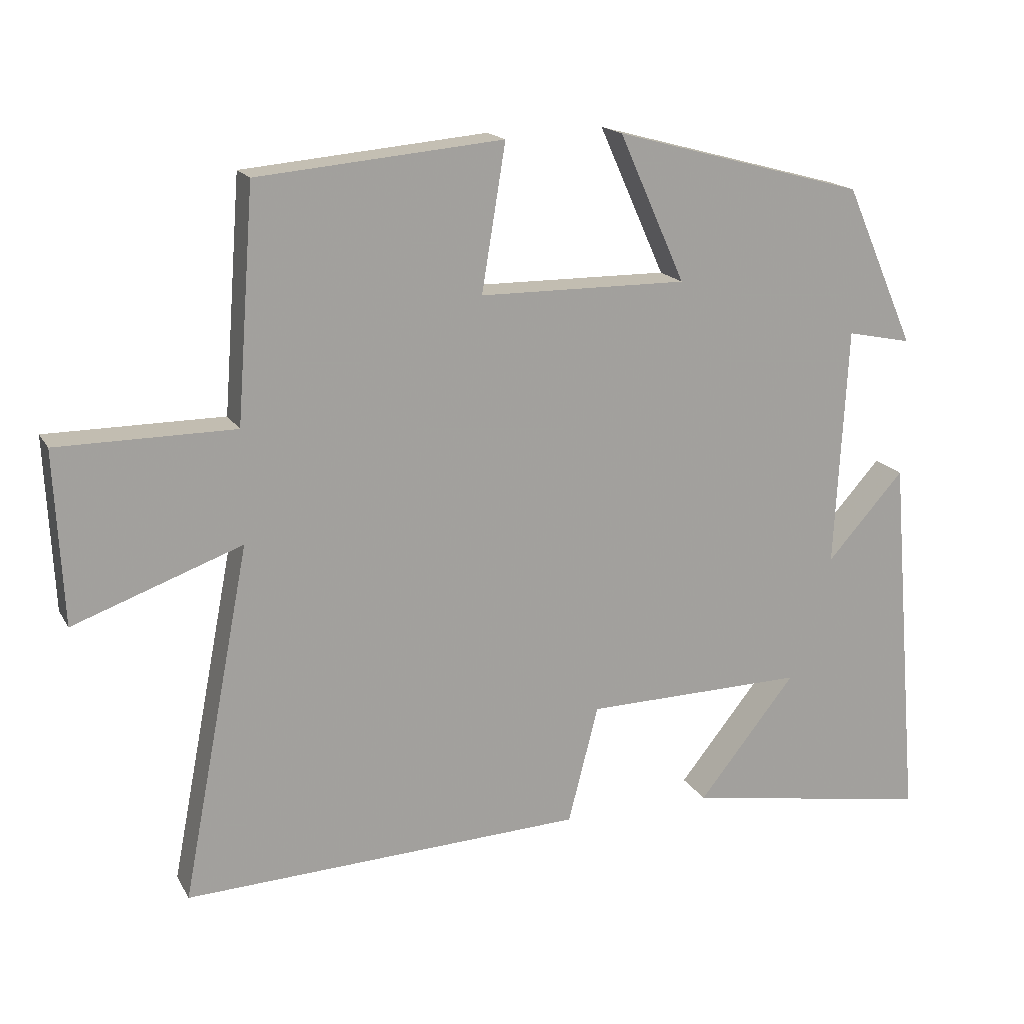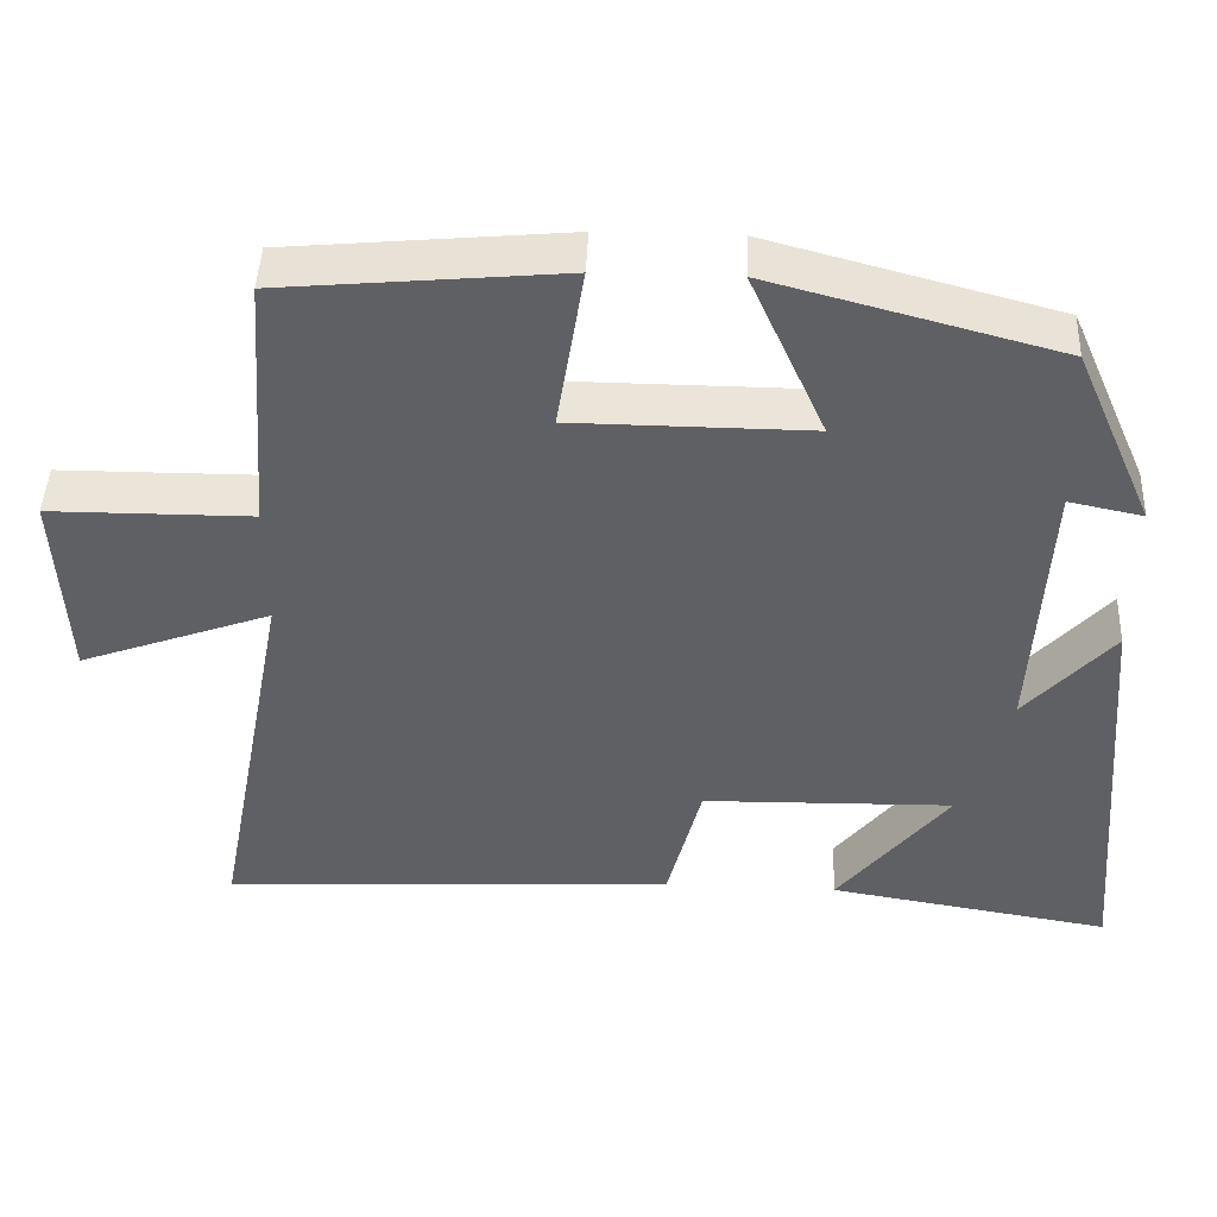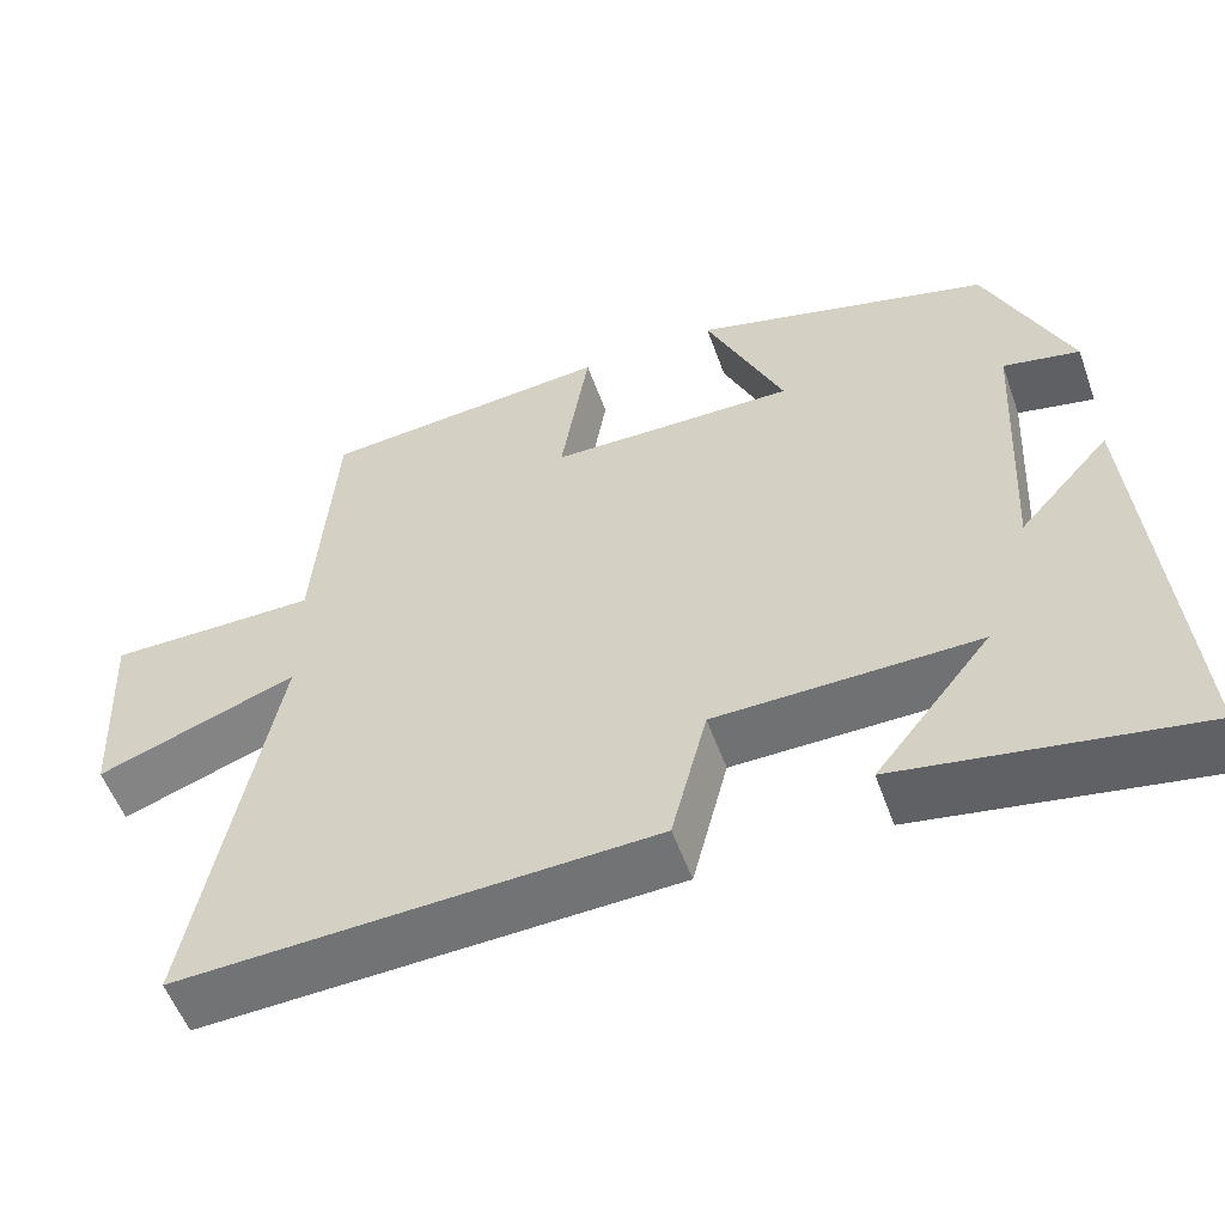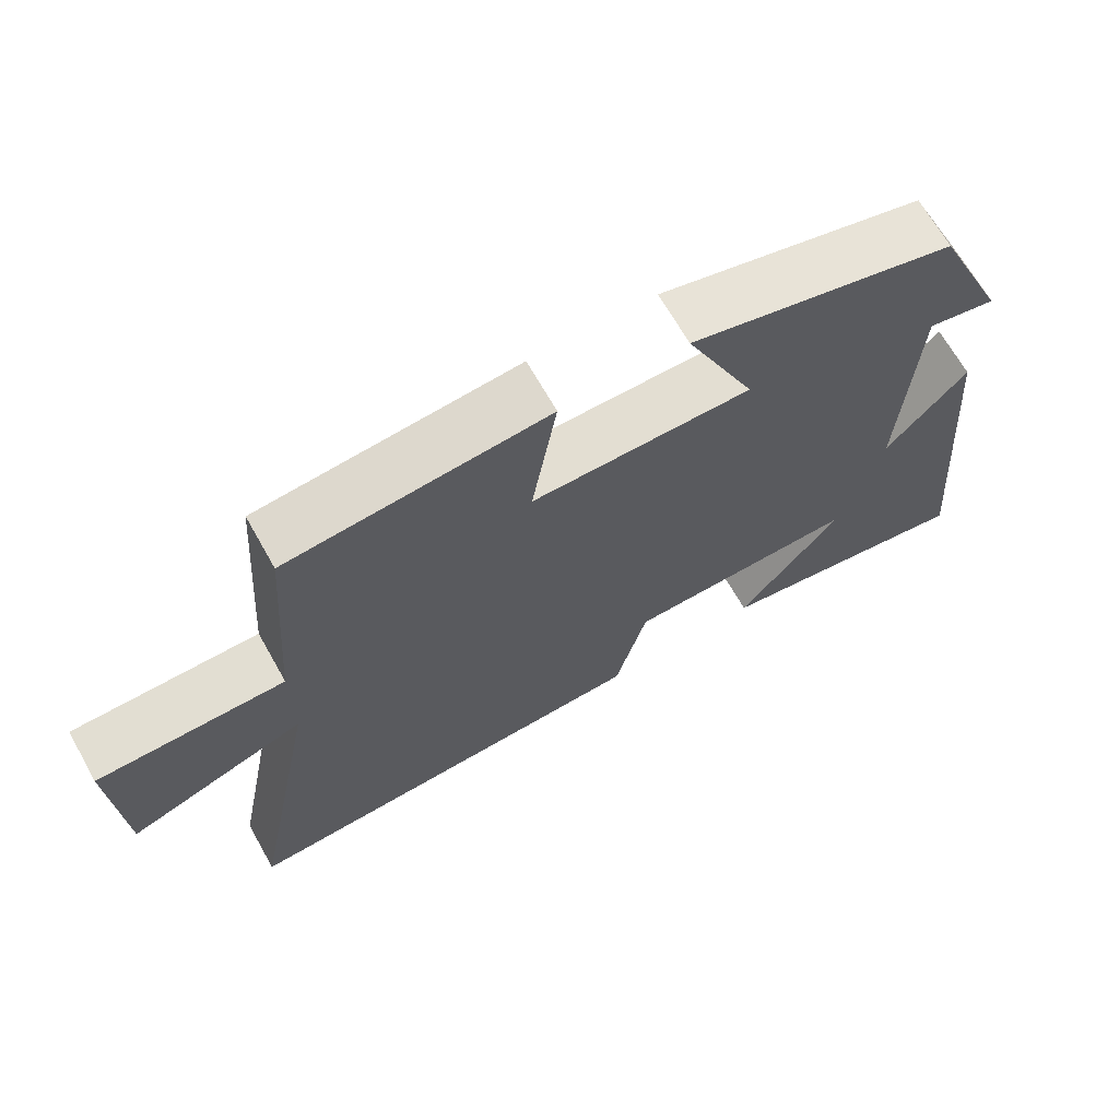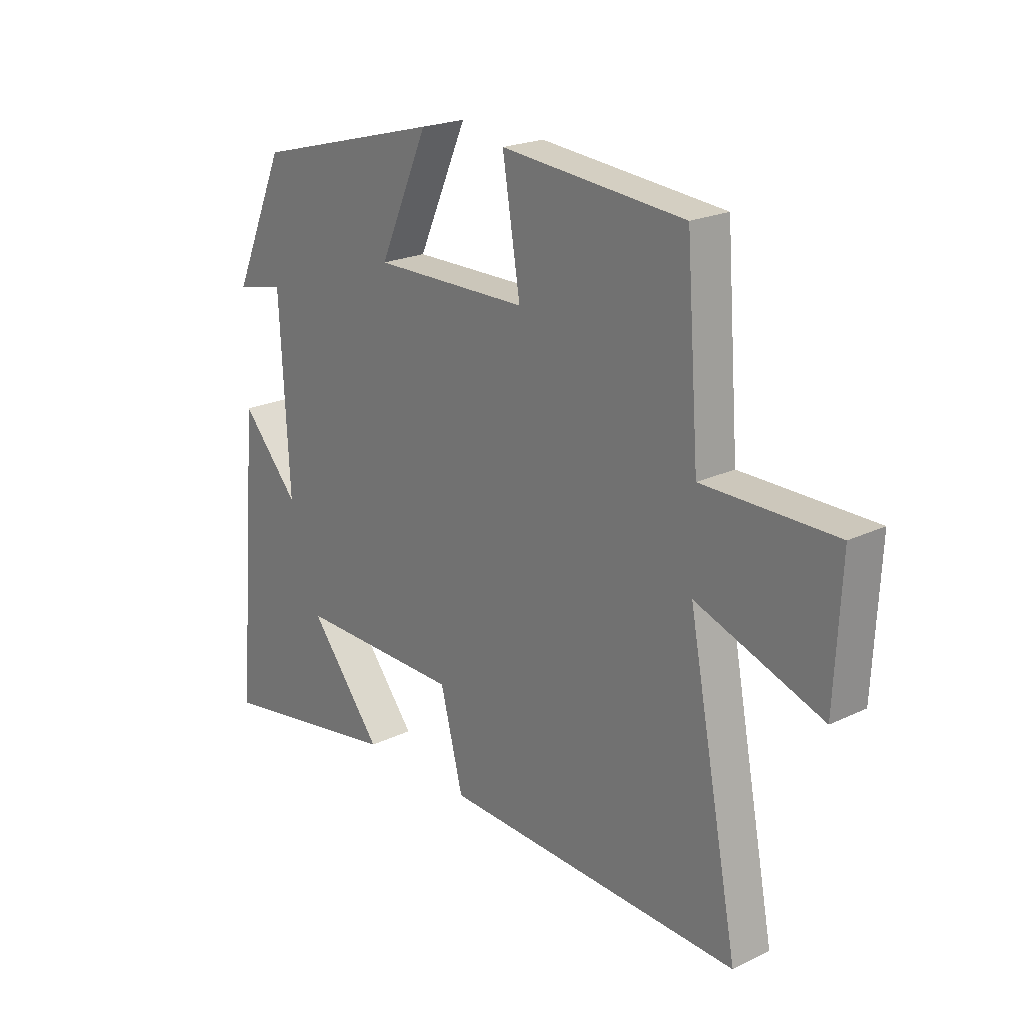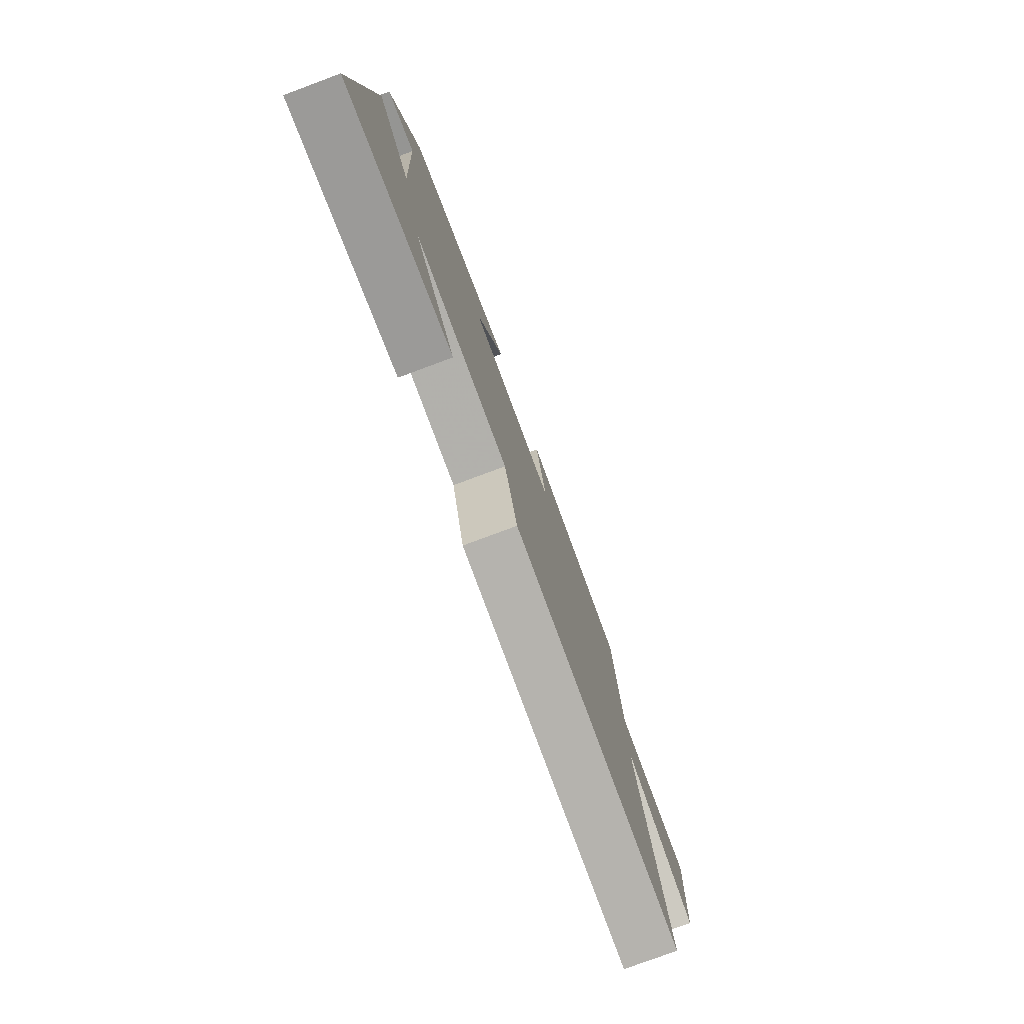
<metadata>
{"format":"obj","ext":"obj","renderer":"f3d","projection":"perspective","resolution":1024,"background":"white","views":[{"elev":17.0,"azim":159.2,"up":"+Z"},{"elev":45.1,"azim":-177.7,"up":"+Z"},{"elev":-54.7,"azim":-160.4,"up":"+Z"},{"elev":67.8,"azim":150.5,"up":"+Z"},{"elev":21.4,"azim":49.6,"up":"+Z"},{"elev":-77.9,"azim":-69.6,"up":"+Z"}]}
</metadata>
<code>
v 0.597 0.07 -0.526
v 0.027 0.07 -0.5
v -0.016 0.07 -0.332
v -0.33 0.07 -0.326
v -0.191 0.07 -0.5
v -0.545 0.07 -0.559
v -0.5 0.07 -0.024
v -0.39 0.07 -0.147
v -0.408 0.07 0.195
v -0.5 0.07 0.176
v -0.4 0.07 0.404
v -0.042 0.07 0.5
v -0.136 0.07 0.29
v 0.16 0.07 0.292
v 0.126 0.07 0.5
v 0.475 0.07 0.468
v 0.5 0.07 0.138
v 0.752 0.07 0.137
v 0.74 0.07 -0.109
v 0.5 0.07 -0.022
v 0.597 0 -0.526
v 0.027 0 -0.5
v -0.016 0 -0.332
v -0.33 0 -0.326
v -0.191 0 -0.5
v -0.545 0 -0.559
v -0.5 0 -0.024
v -0.39 0 -0.147
v -0.408 0 0.195
v -0.5 0 0.176
v -0.4 0 0.404
v -0.042 0 0.5
v -0.136 0 0.29
v 0.16 0 0.292
v 0.126 0 0.5
v 0.475 0 0.468
v 0.5 0 0.138
v 0.752 0 0.137
v 0.74 0 -0.109
v 0.5 0 -0.022
f 17 18 19 20
f 15 16 17 20
f 14 15 20 1
f 13 14 1 2
f 10 11 12 13
f 9 10 13
f 8 9 13
f 6 7 8
f 4 5 6
f 4 6 8 13
f 13 2 3
f 3 4 13
f 40 39 38 37
f 40 37 36 35
f 21 40 35 34
f 22 21 34 33
f 33 32 31 30
f 33 30 29
f 33 29 28
f 28 27 26
f 26 25 24
f 33 28 26 24
f 23 22 33
f 33 24 23
f 1 21 22 2
f 2 22 23 3
f 3 23 24 4
f 4 24 25 5
f 5 25 26 6
f 6 26 27 7
f 7 27 28 8
f 8 28 29 9
f 9 29 30 10
f 10 30 31 11
f 11 31 32 12
f 12 32 33 13
f 13 33 34 14
f 14 34 35 15
f 15 35 36 16
f 16 36 37 17
f 17 37 38 18
f 18 38 39 19
f 19 39 40 20
f 20 40 21 1

</code>
